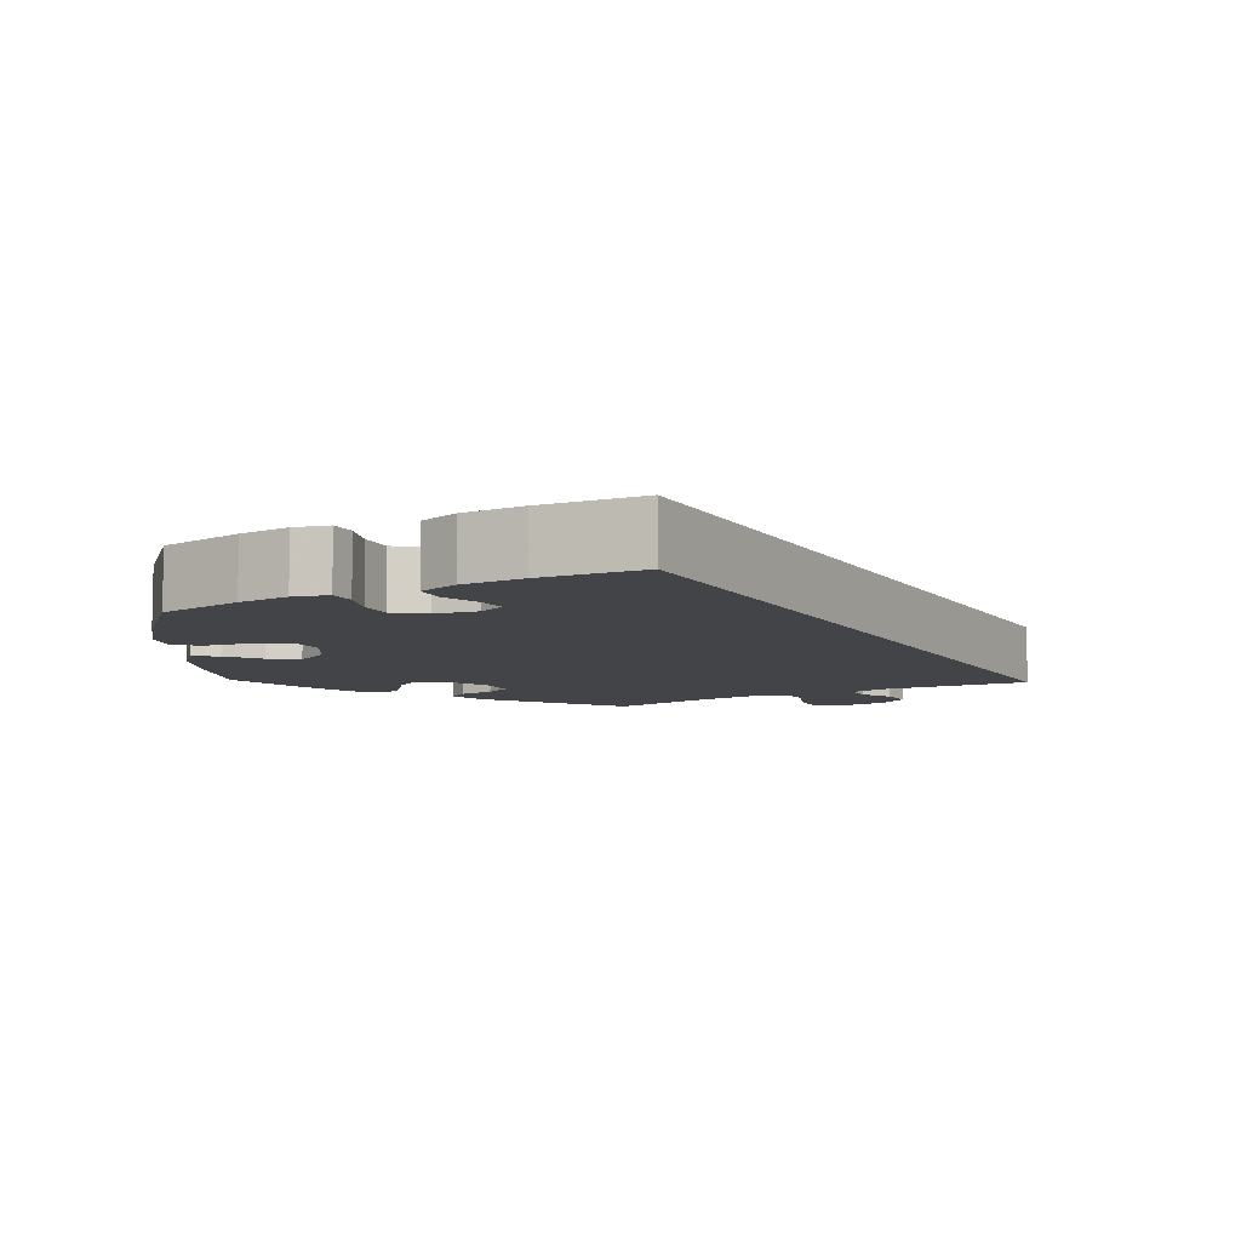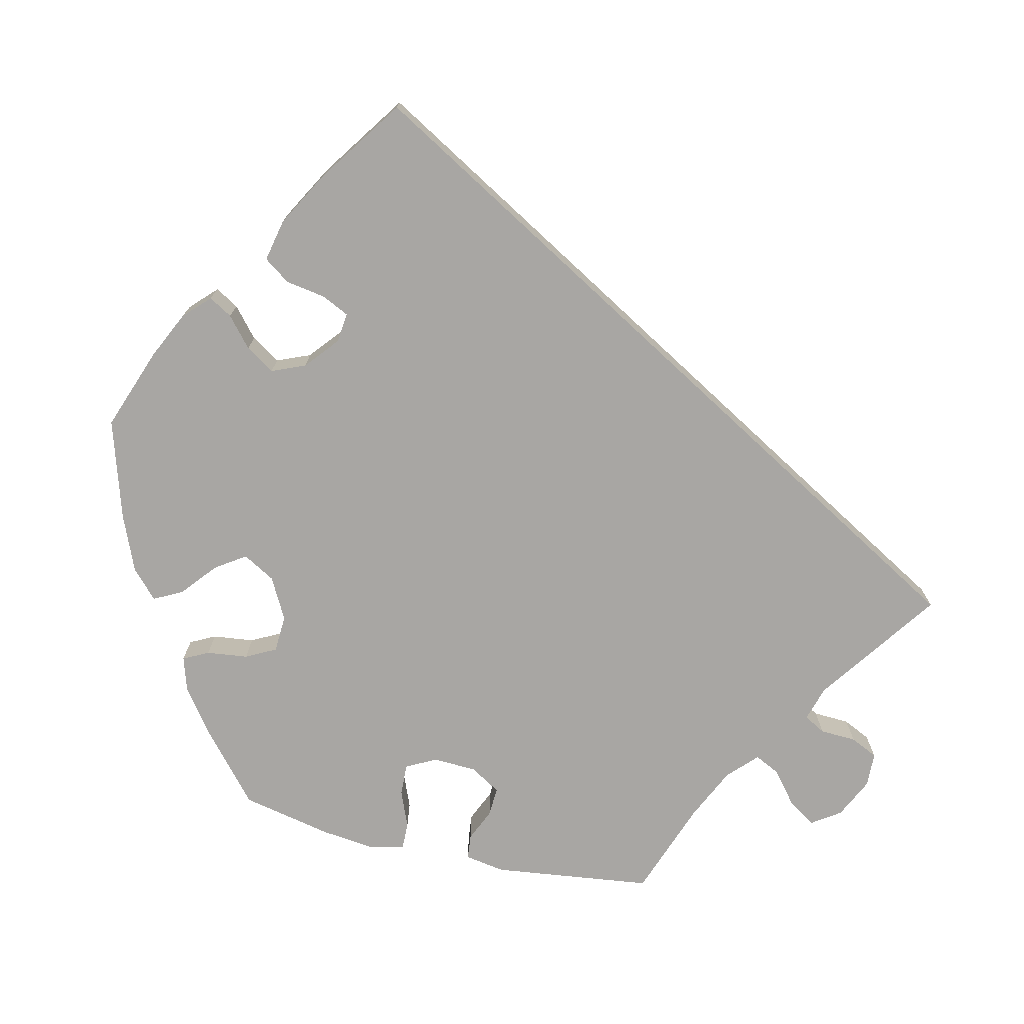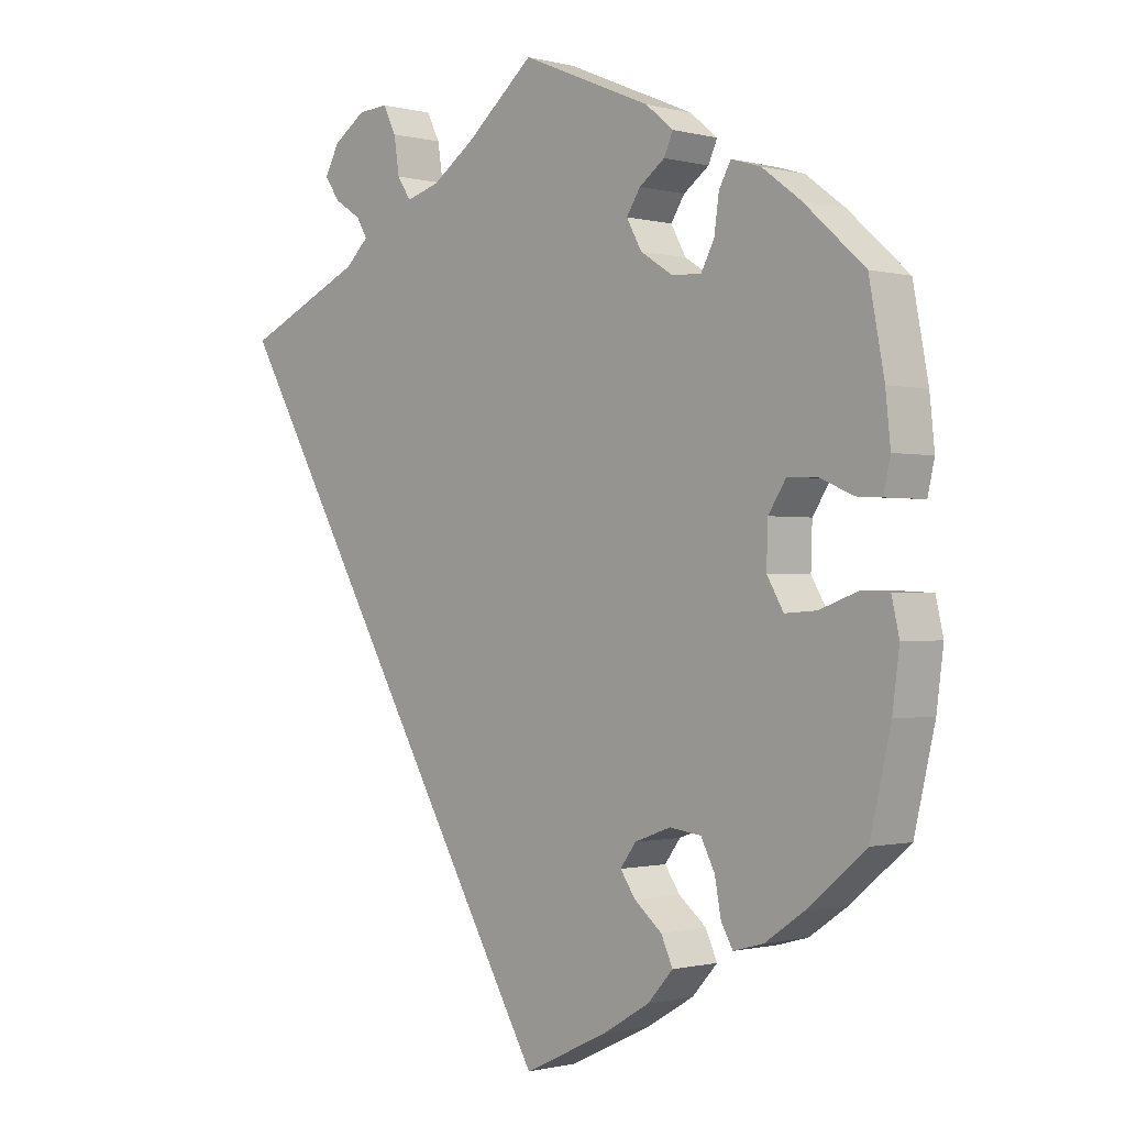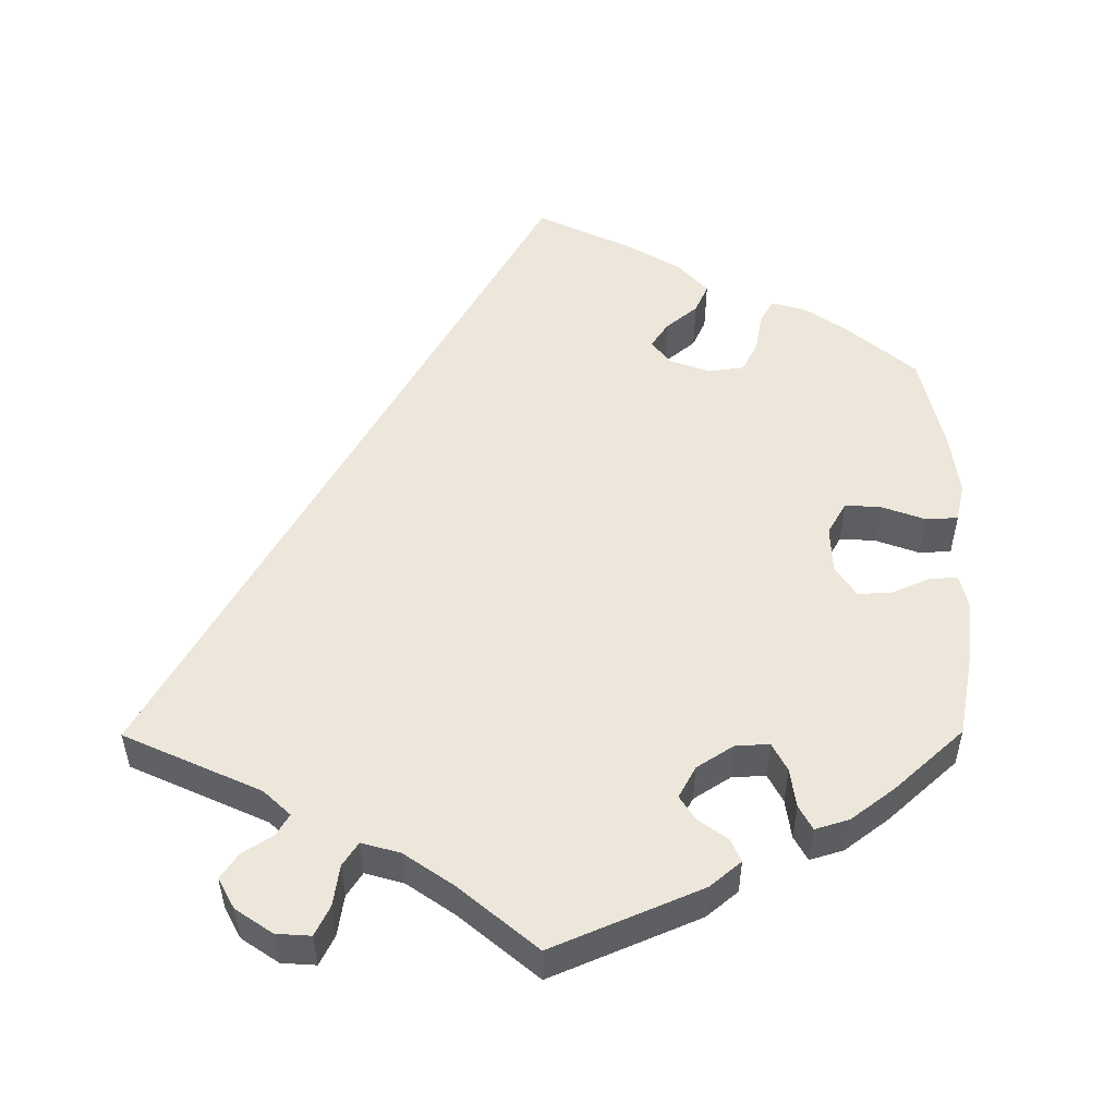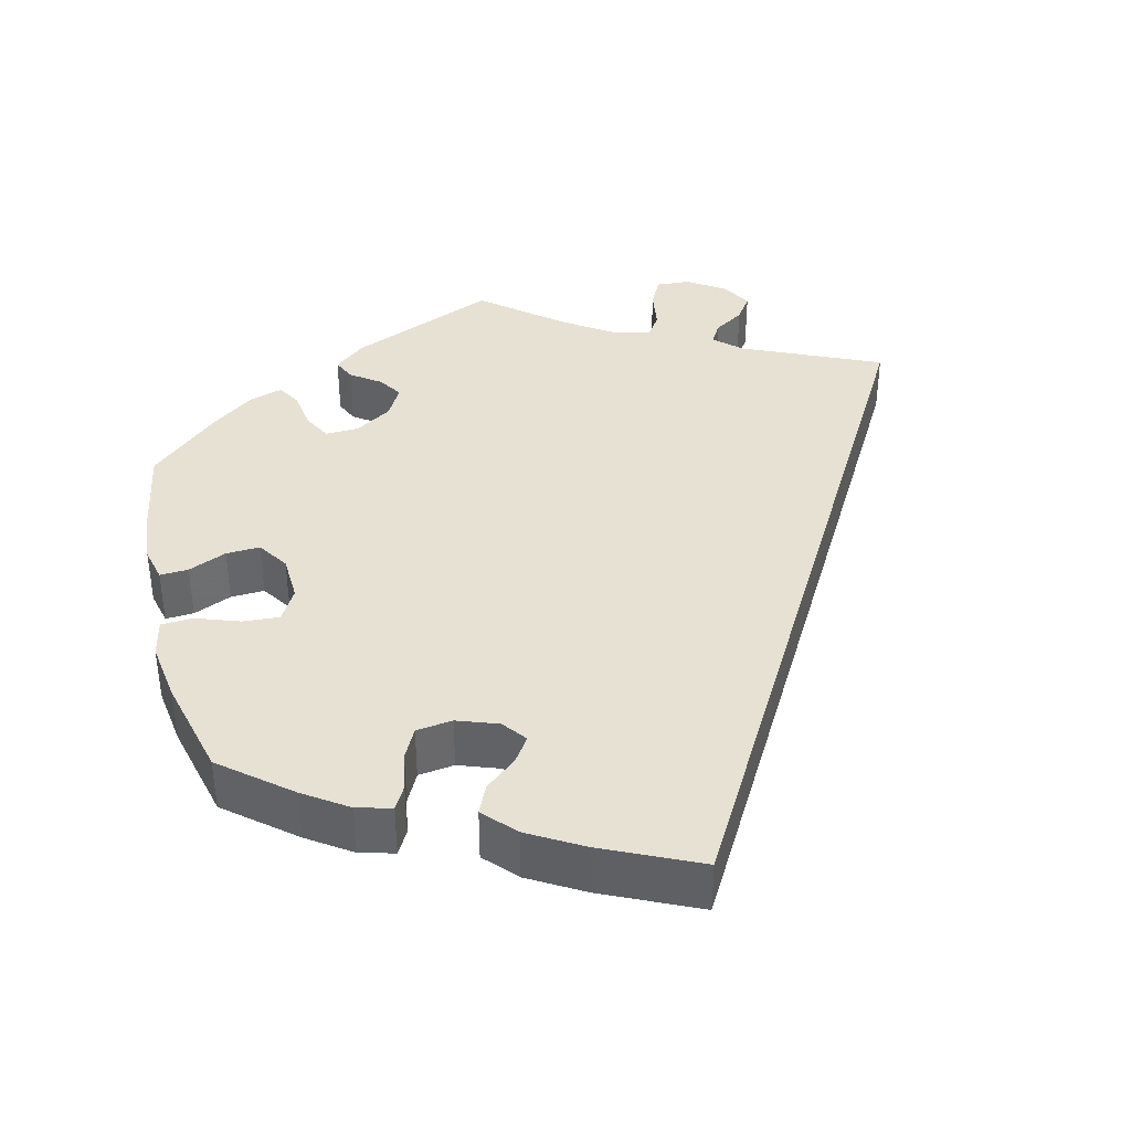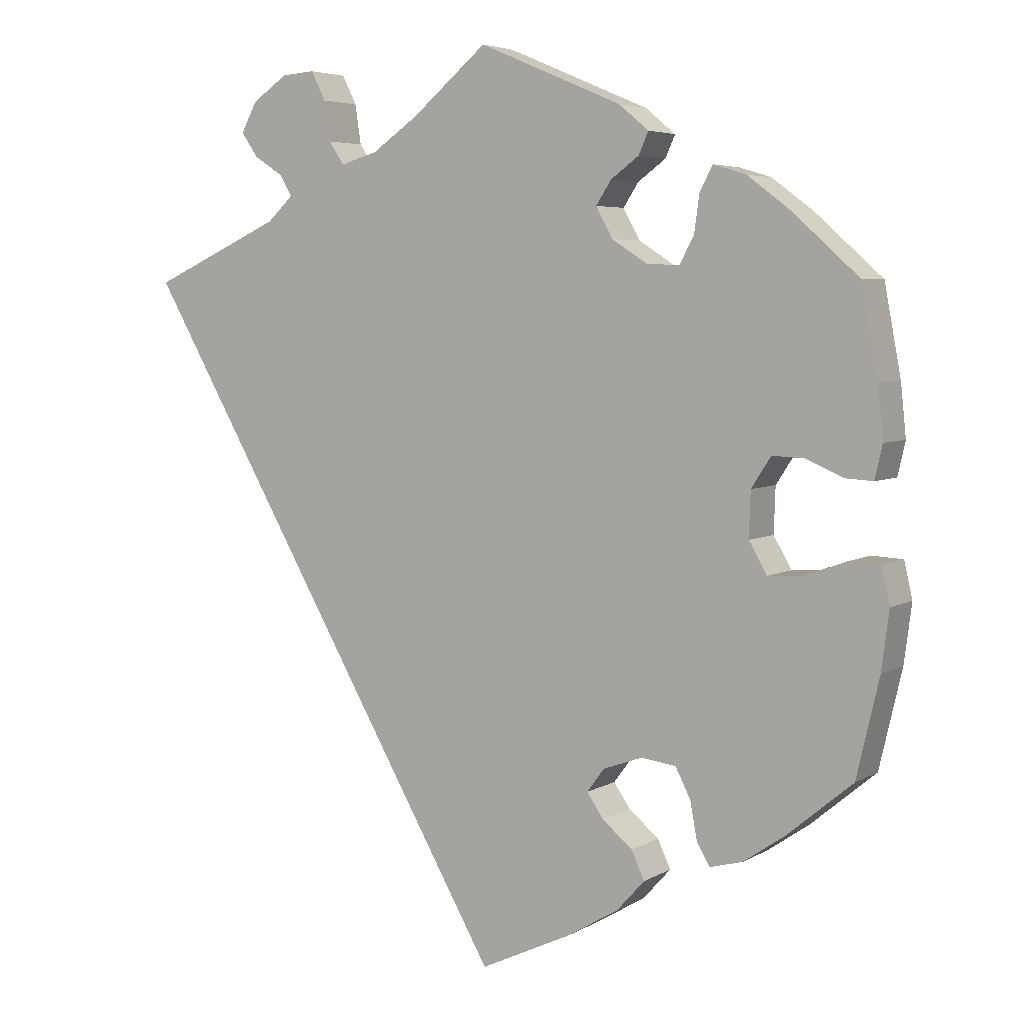
<metadata>
{"format":"obj","ext":"obj","renderer":"f3d","projection":"perspective","resolution":1024,"background":"white","views":[{"elev":-8.2,"azim":178.5,"up":"+Y"},{"elev":-74.3,"azim":-163.0,"up":"+Y"},{"elev":-0.8,"azim":46.4,"up":"+Z"},{"elev":52.6,"azim":-0.3,"up":"+Y"},{"elev":38.6,"azim":166.0,"up":"+Y"},{"elev":5.0,"azim":30.7,"up":"+Z"}]}
</metadata>
<code>
v 0.188 0.07 0.498
v 0.228 0.07 0.465
v 0.215 0.07 0.436
v 0.178 0.07 0.409
v 0.158 0.07 0.378
v 0.18 0.07 0.338
v 0.227 0.07 0.308
v 0.27 0.07 0.306
v 0.289 0.07 0.342
v 0.296 0.07 0.392
v 0.313 0.07 0.423
v 0.356 0.07 0.41
v 0.412 0.07 0.368
v 0.5 0.07 0.289
v 0.522 0.07 0.172
v 0.529 0.07 0.104
v 0.519 0.07 0.06
v 0.483 0.07 0.062
v 0.434 0.07 0.083
v 0.391 0.07 0.085
v 0.365 0.07 0.045
v 0.363 0.07 -0.015
v 0.387 0.07 -0.056
v 0.433 0.07 -0.053
v 0.488 0.07 -0.033
v 0.529 0.07 -0.035
v 0.54 0.07 -0.083
v 0.53 0.07 -0.16
v 0.5 0.07 -0.289
v 0.414 0.07 -0.361
v 0.359 0.07 -0.399
v 0.315 0.07 -0.411
v 0.298 0.07 -0.381
v 0.289 0.07 -0.332
v 0.269 0.07 -0.293
v 0.223 0.07 -0.287
v 0.171 0.07 -0.306
v 0.148 0.07 -0.337
v 0.17 0.07 -0.369
v 0.21 0.07 -0.402
v 0.227 0.07 -0.439
v 0.19 0.07 -0.48
v 0.121 0.07 -0.521
v 0 0.07 -0.578
v -0.501 0.07 0.289
v -0.327 0.07 0.368
v -0.293 0.07 0.4
v -0.309 0.07 0.427
v -0.348 0.07 0.452
v -0.37 0.07 0.484
v -0.349 0.07 0.523
v -0.302 0.07 0.555
v -0.258 0.07 0.558
v -0.239 0.07 0.52
v -0.231 0.07 0.468
v -0.211 0.07 0.438
v -0.162 0.07 0.452
v -0.1 0.07 0.495
v -0.001 0.07 0.578
v 0.188 0 0.498
v 0.228 0 0.465
v 0.215 0 0.436
v 0.178 0 0.409
v 0.158 0 0.378
v 0.18 0 0.338
v 0.227 0 0.308
v 0.27 0 0.306
v 0.289 0 0.342
v 0.296 0 0.392
v 0.313 0 0.423
v 0.356 0 0.41
v 0.412 0 0.368
v 0.5 0 0.289
v 0.522 0 0.172
v 0.529 0 0.104
v 0.519 0 0.06
v 0.483 0 0.062
v 0.434 0 0.083
v 0.391 0 0.085
v 0.365 0 0.045
v 0.363 0 -0.015
v 0.387 0 -0.056
v 0.433 0 -0.053
v 0.488 0 -0.033
v 0.529 0 -0.035
v 0.54 0 -0.083
v 0.53 0 -0.16
v 0.5 0 -0.289
v 0.414 0 -0.361
v 0.359 0 -0.399
v 0.315 0 -0.411
v 0.298 0 -0.381
v 0.289 0 -0.332
v 0.269 0 -0.293
v 0.223 0 -0.287
v 0.171 0 -0.306
v 0.148 0 -0.337
v 0.17 0 -0.369
v 0.21 0 -0.402
v 0.227 0 -0.439
v 0.19 0 -0.48
v 0.121 0 -0.521
v 0 0 -0.578
v -0.501 0 0.289
v -0.327 0 0.368
v -0.293 0 0.4
v -0.309 0 0.427
v -0.348 0 0.452
v -0.37 0 0.484
v -0.349 0 0.523
v -0.302 0 0.555
v -0.258 0 0.558
v -0.239 0 0.52
v -0.231 0 0.468
v -0.211 0 0.438
v -0.162 0 0.452
v -0.1 0 0.495
v -0.001 0 0.578
f 58 59 1 2
f 57 58 2 3
f 56 57 3 4
f 52 53 54 55
f 52 55 56
f 51 52 56
f 48 49 50 51
f 47 48 51 56
f 46 47 56 4
f 39 40 41 42
f 38 39 42 43
f 31 32 33 34
f 31 34 35
f 30 31 35
f 29 30 35
f 28 29 35 36
f 24 25 26 27
f 23 24 27 28
f 16 17 18 19
f 16 19 20
f 15 16 20
f 14 15 20
f 13 14 20 21
f 9 10 11 12
f 8 9 12 13
f 45 46 4 5
f 38 43 44 45
f 37 38 45 5
f 23 28 36 37
f 22 23 37
f 21 22 37
f 8 13 21 37
f 7 8 37
f 6 7 37
f 5 6 37
f 61 60 118 117
f 62 61 117 116
f 63 62 116 115
f 114 113 112 111
f 115 114 111
f 115 111 110
f 110 109 108 107
f 115 110 107 106
f 63 115 106 105
f 101 100 99 98
f 102 101 98 97
f 93 92 91 90
f 94 93 90
f 94 90 89
f 94 89 88
f 95 94 88 87
f 86 85 84 83
f 87 86 83 82
f 78 77 76 75
f 79 78 75
f 79 75 74
f 79 74 73
f 80 79 73 72
f 71 70 69 68
f 72 71 68 67
f 64 63 105 104
f 104 103 102 97
f 64 104 97 96
f 96 95 87 82
f 96 82 81
f 96 81 80
f 96 80 72 67
f 96 67 66
f 96 66 65
f 96 65 64
f 1 60 61 2
f 2 61 62 3
f 3 62 63 4
f 4 63 64 5
f 5 64 65 6
f 6 65 66 7
f 7 66 67 8
f 8 67 68 9
f 9 68 69 10
f 10 69 70 11
f 11 70 71 12
f 12 71 72 13
f 13 72 73 14
f 14 73 74 15
f 15 74 75 16
f 16 75 76 17
f 17 76 77 18
f 18 77 78 19
f 19 78 79 20
f 20 79 80 21
f 21 80 81 22
f 22 81 82 23
f 23 82 83 24
f 24 83 84 25
f 25 84 85 26
f 26 85 86 27
f 27 86 87 28
f 28 87 88 29
f 29 88 89 30
f 30 89 90 31
f 31 90 91 32
f 32 91 92 33
f 33 92 93 34
f 34 93 94 35
f 35 94 95 36
f 36 95 96 37
f 37 96 97 38
f 38 97 98 39
f 39 98 99 40
f 40 99 100 41
f 41 100 101 42
f 42 101 102 43
f 43 102 103 44
f 44 103 104 45
f 45 104 105 46
f 46 105 106 47
f 47 106 107 48
f 48 107 108 49
f 49 108 109 50
f 50 109 110 51
f 51 110 111 52
f 52 111 112 53
f 53 112 113 54
f 54 113 114 55
f 55 114 115 56
f 56 115 116 57
f 57 116 117 58
f 58 117 118 59
f 59 118 60 1

</code>
